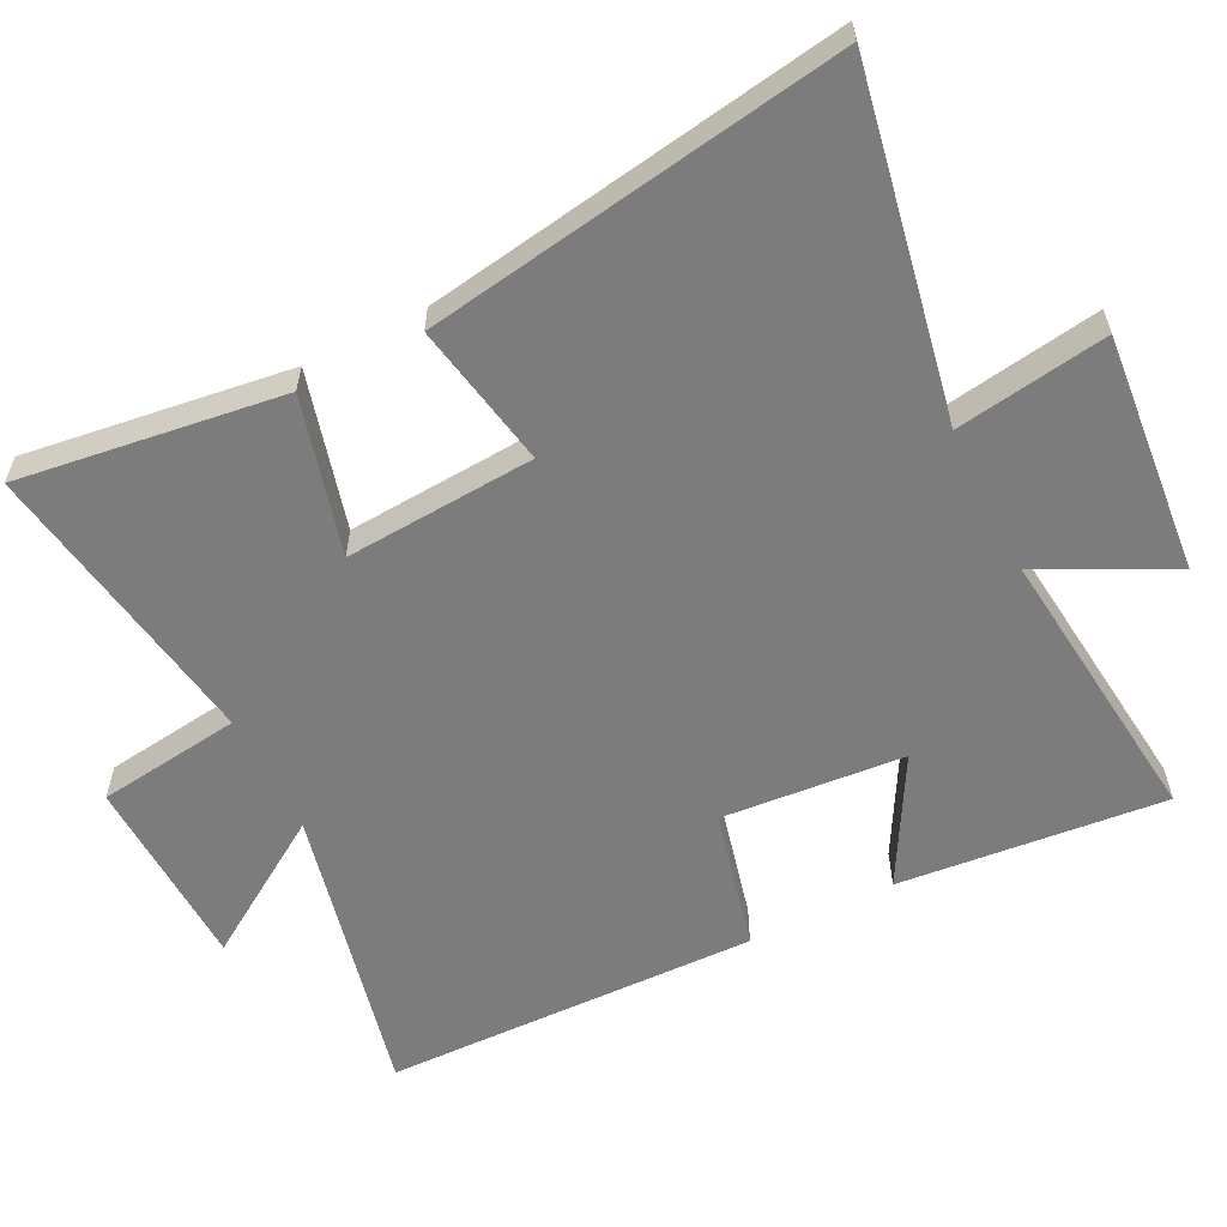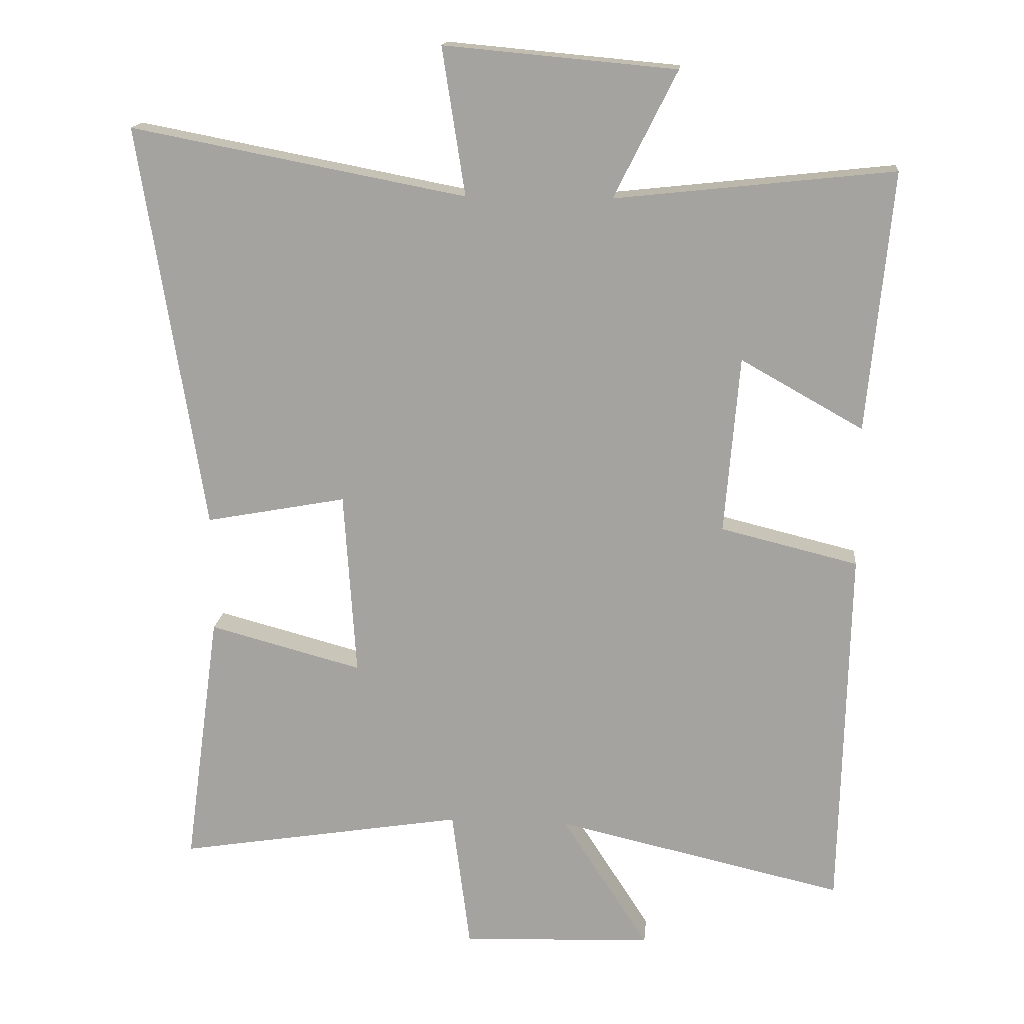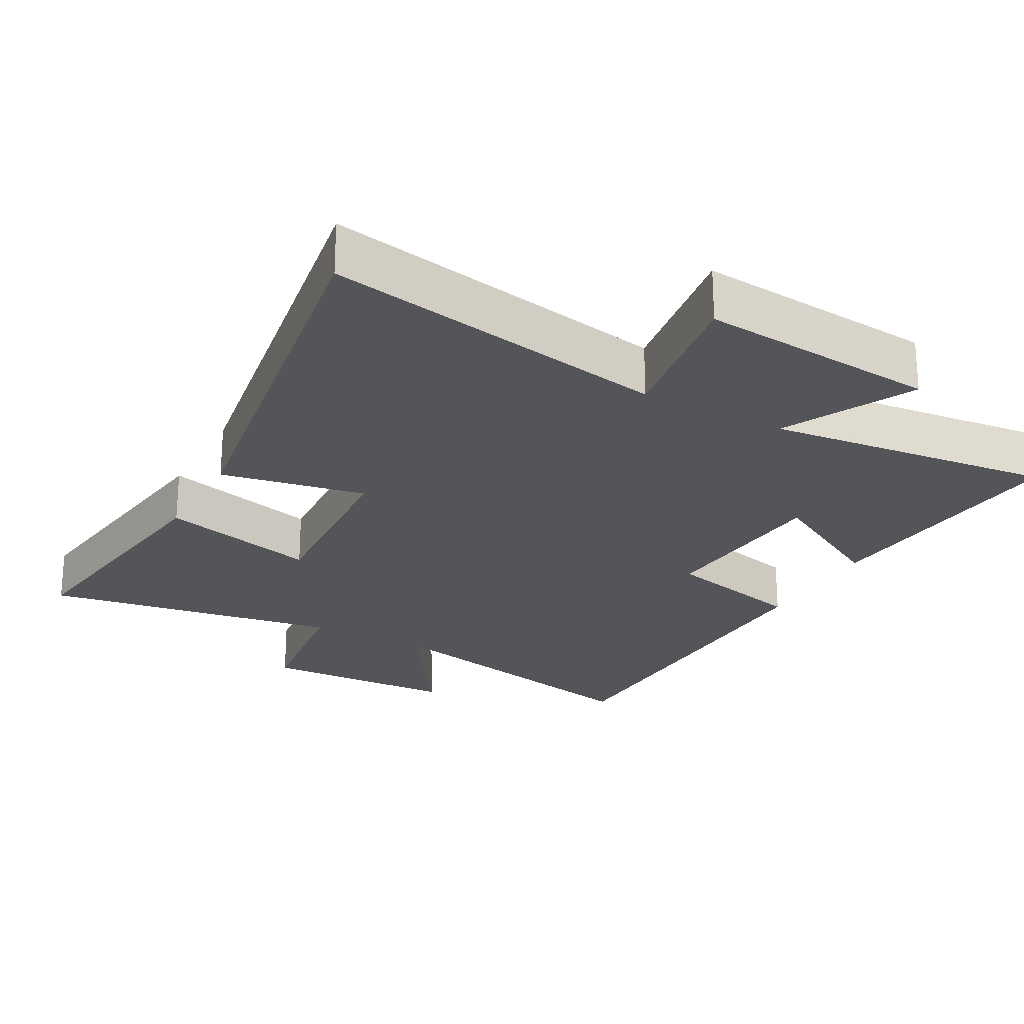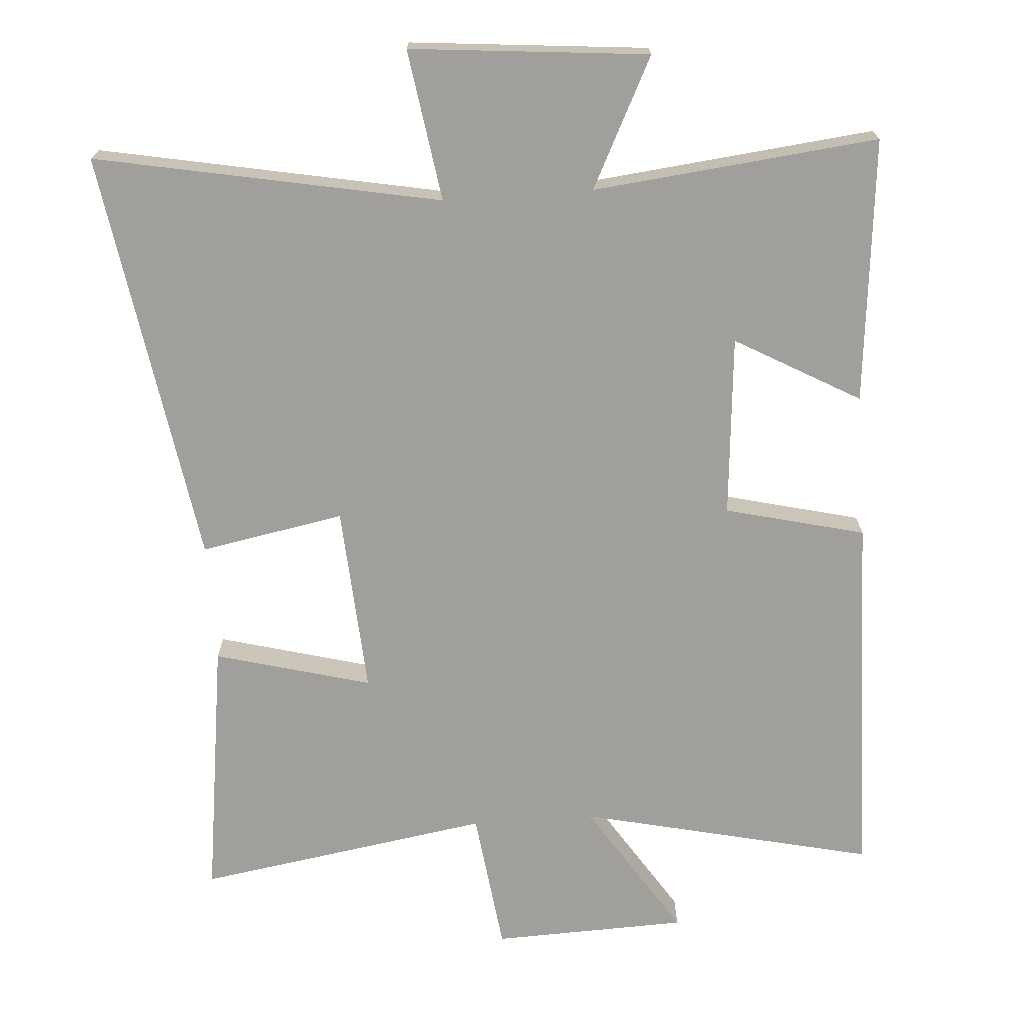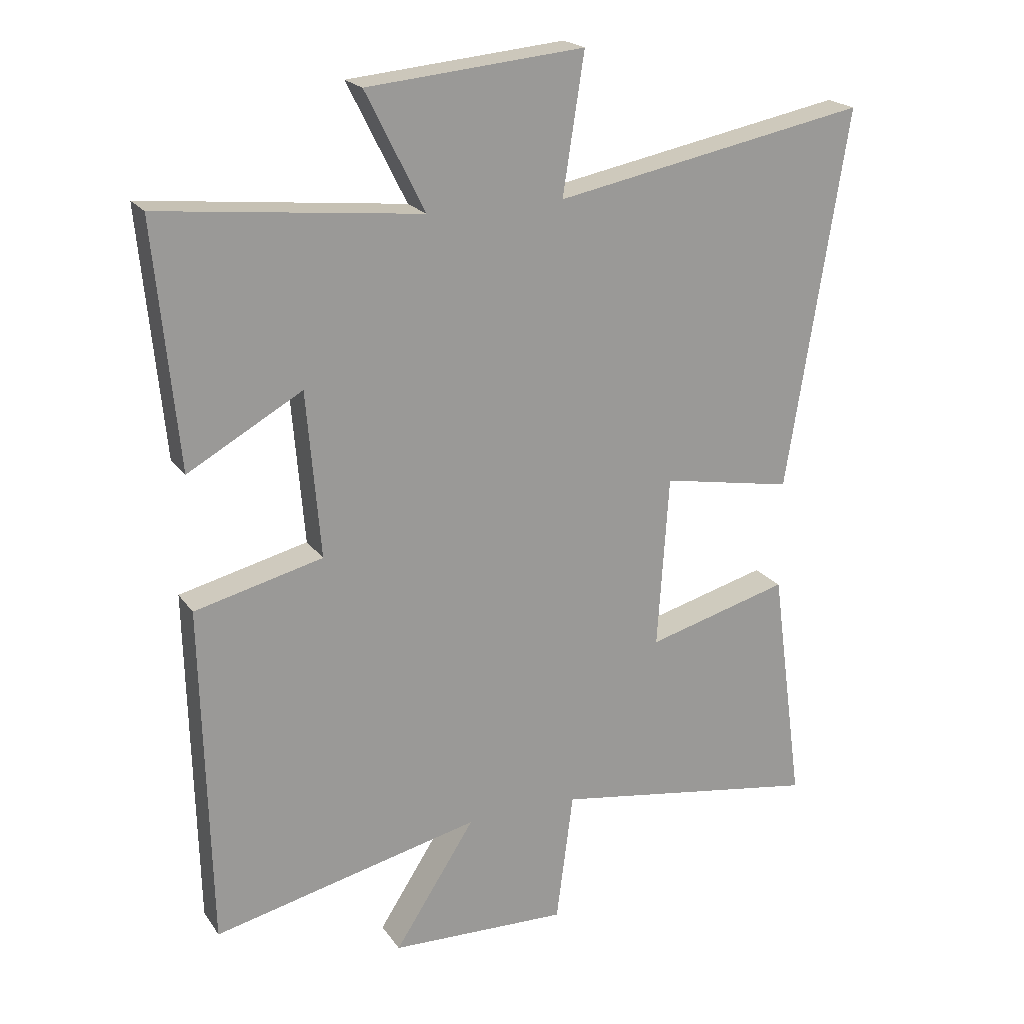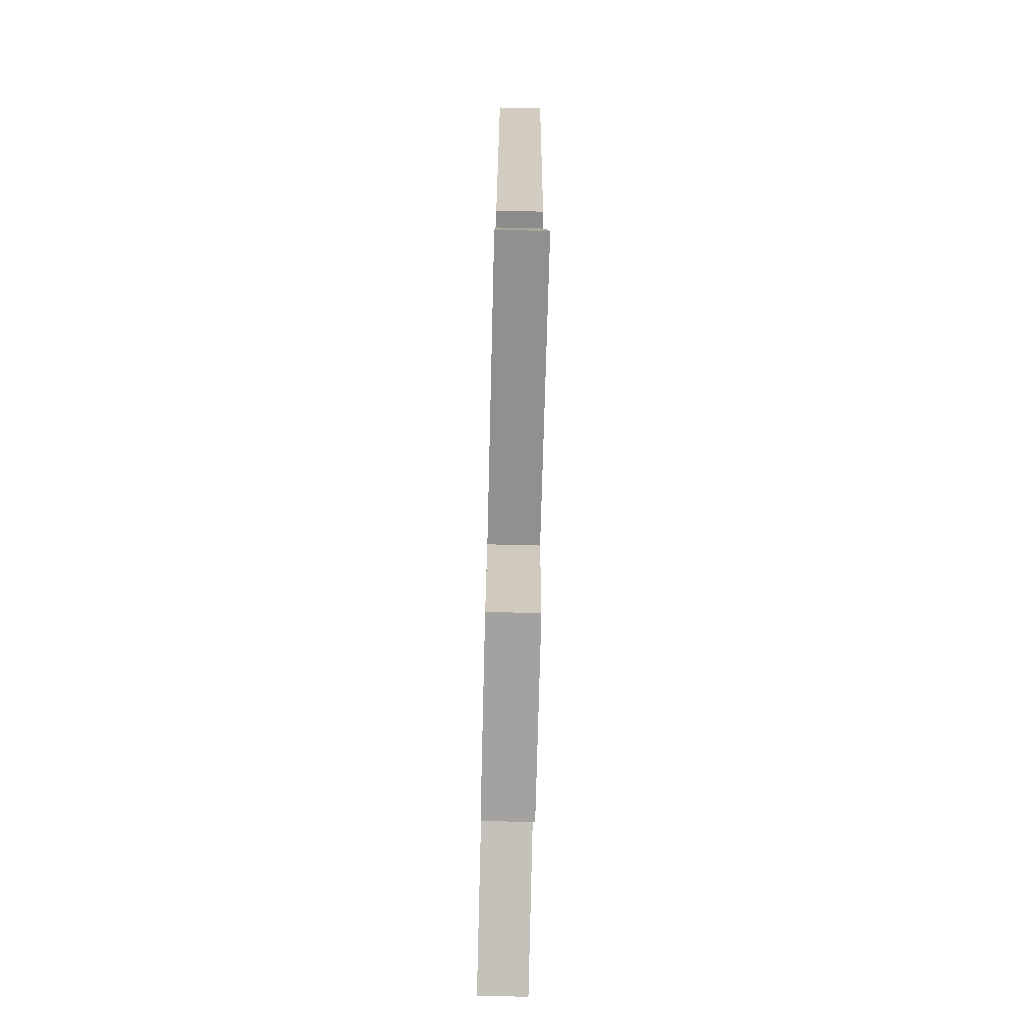
<metadata>
{"format":"obj","ext":"obj","renderer":"f3d","projection":"perspective","resolution":1024,"background":"white","views":[{"elev":-58.8,"azim":-63.3,"up":"+Y"},{"elev":16.0,"azim":5.3,"up":"+Z"},{"elev":-24.0,"azim":-28.6,"up":"+Y"},{"elev":-71.2,"azim":4.0,"up":"+Y"},{"elev":20.7,"azim":154.9,"up":"+Z"},{"elev":-74.7,"azim":-91.4,"up":"+Z"}]}
</metadata>
<code>
v -0.597 0.07 0.596
v -0.096 0.07 0.5
v -0.13 0.07 0.72
v 0.216 0.07 0.688
v 0.122 0.07 0.5
v 0.537 0.07 0.545
v 0.5 0.07 0.159
v 0.318 0.07 0.261
v 0.296 0.07 -0.003
v 0.5 0.07 -0.053
v 0.487 0.07 -0.597
v 0.059 0.07 -0.5
v 0.188 0.07 -0.699
v -0.096 0.07 -0.709
v -0.123 0.07 -0.5
v -0.552 0.07 -0.569
v -0.5 0.07 -0.186
v -0.272 0.07 -0.247
v -0.29 0.07 0.029
v -0.5 0.07 -0.01
v -0.597 0 0.596
v -0.096 0 0.5
v -0.13 0 0.72
v 0.216 0 0.688
v 0.122 0 0.5
v 0.537 0 0.545
v 0.5 0 0.159
v 0.318 0 0.261
v 0.296 0 -0.003
v 0.5 0 -0.053
v 0.487 0 -0.597
v 0.059 0 -0.5
v 0.188 0 -0.699
v -0.096 0 -0.709
v -0.123 0 -0.5
v -0.552 0 -0.569
v -0.5 0 -0.186
v -0.272 0 -0.247
v -0.29 0 0.029
v -0.5 0 -0.01
f 19 20 1 2
f 18 19 2
f 15 16 17 18
f 15 18 2
f 12 13 14 15
f 12 15 2
f 9 10 11 12
f 8 9 12 2
f 5 6 7 8
f 5 8 2 3
f 3 4 5
f 22 21 40 39
f 22 39 38
f 38 37 36 35
f 22 38 35
f 35 34 33 32
f 22 35 32
f 32 31 30 29
f 22 32 29 28
f 28 27 26 25
f 23 22 28 25
f 25 24 23
f 1 21 22 2
f 2 22 23 3
f 3 23 24 4
f 4 24 25 5
f 5 25 26 6
f 6 26 27 7
f 7 27 28 8
f 8 28 29 9
f 9 29 30 10
f 10 30 31 11
f 11 31 32 12
f 12 32 33 13
f 13 33 34 14
f 14 34 35 15
f 15 35 36 16
f 16 36 37 17
f 17 37 38 18
f 18 38 39 19
f 19 39 40 20
f 20 40 21 1

</code>
